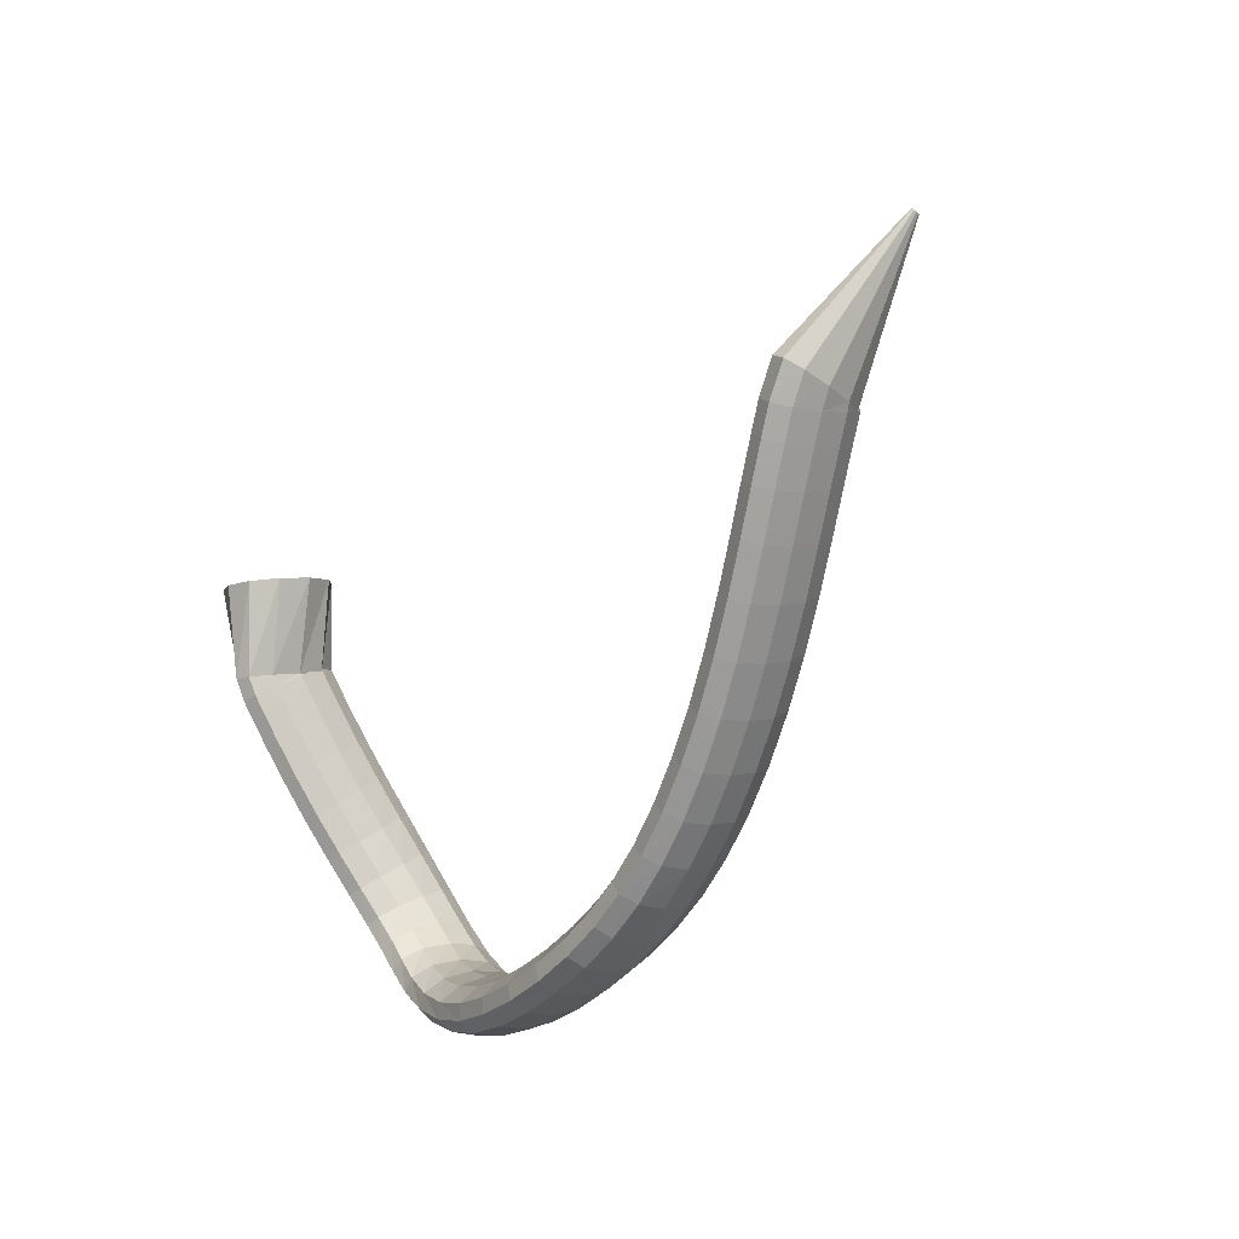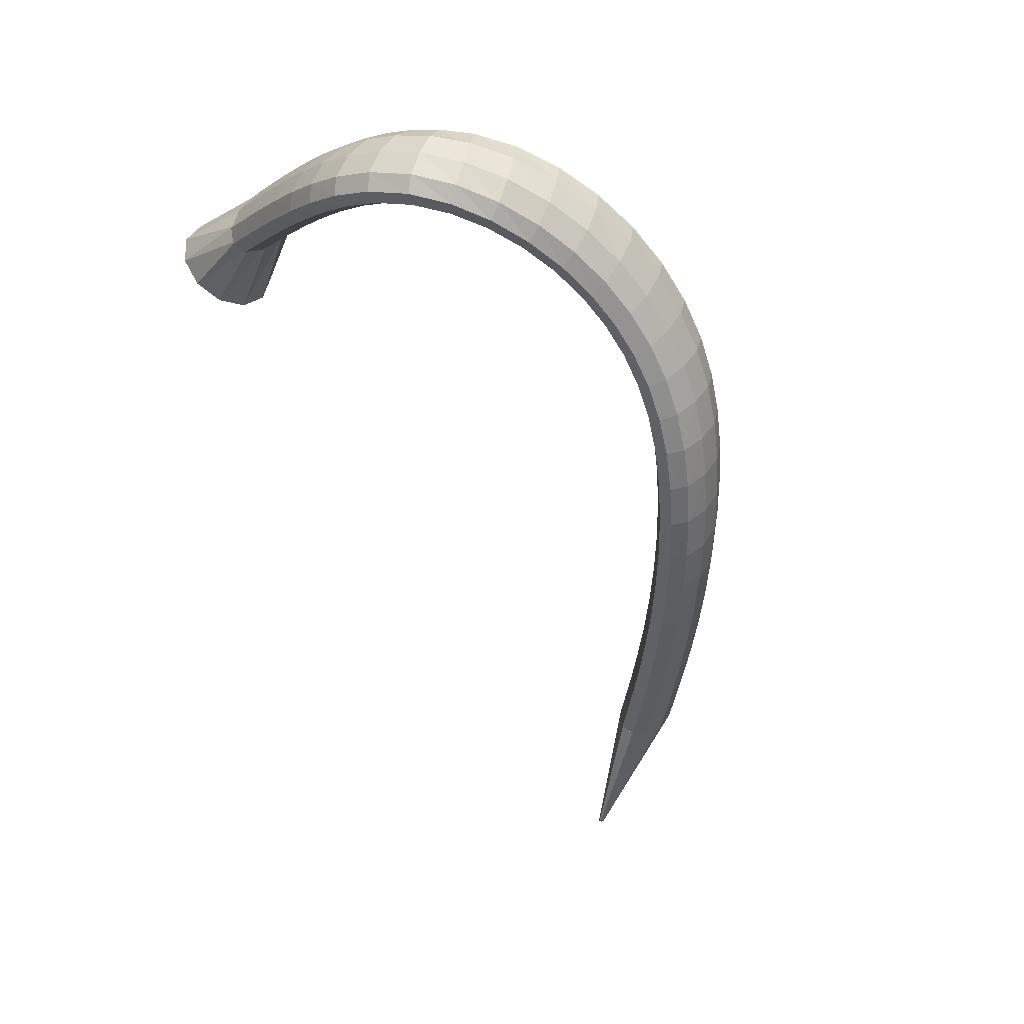
<metadata>
{"format":"obj","ext":"obj","renderer":"f3d","projection":"perspective","resolution":1024,"background":"white","views":[{"elev":-48.4,"azim":-132.4,"up":"+Z"},{"elev":-70.2,"azim":109.8,"up":"+Y"}]}
</metadata>
<code>
g tube1
v 100.9 159.3 93.07
v 100.9 159 93.12
v 100.9 158.8 93.1
v 100.8 158.7 93.02
v 100.7 158.8 92.89
v 100.6 159 92.76
v 100.6 159.2 92.67
v 100.6 159.5 92.65
v 100.6 159.6 92.7
v 100.7 159.7 92.82
v 100.8 159.5 92.95
v 100.9 159.3 93.07
v 113.8 159.5 85.59
v 114 156.9 86.21
v 113.7 154.8 86.06
v 113 153.9 85.2
v 112 154.5 83.88
v 111.1 156.4 82.54
v 110.7 159 81.59
v 110.7 161.5 81.34
v 111.3 163 81.87
v 112.1 163.2 83.01
v 113.1 161.9 84.4
v 113.8 159.5 85.59
v 114.9 158.9 84.93
v 114.3 156.5 86.12
v 113.3 154.6 86.37
v 112.4 153.8 85.6
v 111.8 154.3 84.05
v 111.7 156 82.22
v 112.1 158.3 80.69
v 113 160.5 79.94
v 113.9 162 80.21
v 114.7 162.1 81.42
v 115.1 161 83.18
v 114.9 158.9 84.93
v 116.9 157.8 83.8
v 116.2 155.4 85.01
v 115.3 153.5 85.28
v 114.3 152.7 84.51
v 113.8 153.2 82.95
v 113.7 154.9 81.1
v 114.2 157.2 79.54
v 115 159.4 78.77
v 116 160.8 79.03
v 116.8 161 80.24
v 117.1 159.8 82.02
v 116.9 157.8 83.8
v 119.6 156.2 82.34
v 118.8 153.9 83.57
v 117.9 152 83.85
v 117 151.2 83.08
v 116.4 151.6 81.5
v 116.4 153.3 79.63
v 116.9 155.6 78.04
v 117.8 157.7 77.26
v 118.8 159.2 77.51
v 119.5 159.3 78.73
v 119.8 158.2 80.53
v 119.6 156.2 82.34
v 122.7 154.3 80.68
v 122 152 81.93
v 121 150.1 82.21
v 120.1 149.3 81.44
v 119.6 149.7 79.85
v 119.6 151.3 77.95
v 120.1 153.6 76.36
v 121 155.8 75.56
v 122 157.2 75.82
v 122.7 157.4 77.05
v 123 156.3 78.86
v 122.7 154.3 80.68
v 126.2 152.2 78.97
v 125.5 149.9 80.22
v 124.5 148 80.49
v 123.6 147.2 79.7
v 123.1 147.6 78.1
v 123.2 149.2 76.2
v 123.7 151.5 74.59
v 124.6 153.7 73.8
v 125.6 155.1 74.07
v 126.3 155.3 75.32
v 126.5 154.2 77.14
v 126.2 152.2 78.97
v 129.9 150.1 77.28
v 129.2 147.8 78.52
v 128.3 145.9 78.77
v 127.4 145 77.97
v 127 145.4 76.35
v 127 147 74.45
v 127.5 149.3 72.85
v 128.4 151.5 72.07
v 129.3 153 72.36
v 130 153.2 73.62
v 130.2 152.1 75.46
v 129.9 150.1 77.28
v 133.7 148.1 75.69
v 133 145.8 76.91
v 132.1 143.8 77.14
v 131.4 142.9 76.31
v 130.9 143.4 74.69
v 131 145 72.78
v 131.5 147.2 71.2
v 132.3 149.5 70.44
v 133.1 150.9 70.75
v 133.8 151.2 72.03
v 134 150.1 73.87
v 133.7 148.1 75.69
v 137.5 146.3 74.24
v 136.9 144 75.44
v 136.1 142 75.65
v 135.4 141.1 74.8
v 135 141.5 73.16
v 135 143.1 71.25
v 135.4 145.4 69.69
v 136.2 147.6 68.95
v 137 149.1 69.29
v 137.6 149.4 70.59
v 137.8 148.4 72.43
v 137.5 146.3 74.24
v 141.2 144.8 72.99
v 140.7 142.4 74.16
v 140 140.4 74.34
v 139.4 139.4 73.47
v 139 139.8 71.82
v 139 141.4 69.91
v 139.4 143.7 68.36
v 140 146 67.65
v 140.7 147.6 68.01
v 141.3 147.9 69.33
v 141.4 146.9 71.18
v 141.2 144.8 72.99
v 144.8 143.6 71.95
v 144.4 141.2 73.11
v 143.8 139.1 73.27
v 143.3 138.1 72.38
v 143 138.5 70.71
v 143 140.1 68.79
v 143.3 142.4 67.25
v 143.8 144.7 66.56
v 144.4 146.3 66.94
v 144.8 146.7 68.28
v 145 145.6 70.15
v 144.8 143.6 71.95
v 148.3 142.7 71.17
v 147.9 140.2 72.34
v 147.5 138.2 72.49
v 147.1 137.1 71.57
v 146.8 137.4 69.88
v 146.9 139 67.95
v 147.1 141.3 66.4
v 147.6 143.7 65.71
v 148 145.3 66.11
v 148.3 145.7 67.47
v 148.5 144.7 69.36
v 148.3 142.7 71.17
v 151.7 142 70.69
v 151.4 139.6 71.88
v 151 137.5 72.04
v 150.7 136.4 71.12
v 150.6 136.7 69.41
v 150.7 138.2 67.45
v 151 140.5 65.87
v 151.4 142.9 65.17
v 151.7 144.6 65.56
v 151.9 145 66.94
v 151.9 144 68.85
v 151.7 142 70.69
v 155.1 141.5 70.57
v 154.7 139.1 71.78
v 154.4 137 71.95
v 154.3 135.9 71.04
v 154.3 136.1 69.32
v 154.6 137.6 67.34
v 155 139.9 65.74
v 155.3 142.3 65.02
v 155.6 143.9 65.41
v 155.6 144.4 66.78
v 155.4 143.5 68.71
v 155.1 141.5 70.57
v 158.6 141.1 70.86
v 158.1 138.7 72.06
v 157.7 136.6 72.24
v 157.7 135.4 71.34
v 158 135.6 69.63
v 158.5 137.1 67.67
v 159 139.3 66.08
v 159.5 141.7 65.36
v 159.6 143.4 65.74
v 159.5 143.9 67.1
v 159.1 143 69.01
v 158.6 141.1 70.86
v 162.1 140.5 71.6
v 161.5 138.2 72.76
v 161.1 136.1 72.92
v 161.2 134.9 72.03
v 161.6 135.1 70.37
v 162.4 136.5 68.47
v 163.1 138.8 66.93
v 163.7 141.1 66.24
v 163.8 142.8 66.62
v 163.6 143.3 67.95
v 162.9 142.5 69.81
v 162.1 140.5 71.6
v 165.7 139.9 72.82
v 164.9 137.6 73.9
v 164.5 135.5 74.02
v 164.6 134.3 73.15
v 165.3 134.5 71.56
v 166.3 135.9 69.76
v 167.2 138.1 68.32
v 167.9 140.5 67.69
v 168 142.1 68.08
v 167.6 142.7 69.36
v 166.7 141.8 71.13
v 165.7 139.9 72.82
v 169.1 139.3 74.52
v 168.1 136.9 75.48
v 167.8 134.8 75.56
v 168 133.7 74.72
v 168.9 133.9 73.23
v 170.1 135.3 71.57
v 171.2 137.5 70.26
v 171.9 139.8 69.72
v 172 141.5 70.12
v 171.4 142 71.33
v 170.3 141.2 72.97
v 169.1 139.3 74.52
v 172.1 138.8 76.62
v 171.2 136.3 77.47
v 170.9 134.2 77.5
v 171.3 133.1 76.73
v 172.4 133.3 75.38
v 173.8 134.8 73.89
v 175 137 72.74
v 175.6 139.4 72.28
v 175.5 141.1 72.66
v 174.7 141.6 73.77
v 173.5 140.7 75.24
v 172.1 138.8 76.62
v 174.6 138.4 79
v 173.7 135.9 79.75
v 173.6 133.8 79.8
v 174.3 132.7 79.14
v 175.6 133 77.98
v 177 134.5 76.68
v 178.2 136.9 75.66
v 178.7 139.3 75.24
v 178.4 141 75.55
v 177.4 141.4 76.51
v 176 140.4 77.79
v 174.6 138.4 79
v 176.4 138.3 81.45
v 175.8 135.8 82.23
v 176 133.7 82.42
v 176.9 132.7 81.97
v 178.3 133.1 81.01
v 179.7 134.8 79.85
v 180.7 137.2 78.86
v 180.9 139.6 78.35
v 180.4 141.3 78.49
v 179.2 141.6 79.23
v 177.7 140.5 80.33
v 176.4 138.3 81.45
v 177.6 138.8 83.83
v 177.3 136.3 84.87
v 177.7 134.2 85.39
v 178.9 133.4 85.24
v 180.3 133.9 84.46
v 181.6 135.7 83.29
v 182.3 138.2 82.11
v 182.3 140.5 81.29
v 181.4 142 81.1
v 180.1 142.2 81.59
v 178.6 141 82.6
v 177.6 138.8 83.83
v 178.2 139.8 86.1
v 178.1 137.5 87.58
v 178.8 135.7 88.57
v 180 135.1 88.75
v 181.5 135.7 88.06
v 182.7 137.4 86.73
v 183.2 139.7 85.18
v 183 141.8 83.89
v 181.9 143.1 83.28
v 180.5 143.1 83.55
v 179.1 141.9 84.6
v 178.2 139.8 86.1
v 178.4 141.6 88.34
v 178.3 139.6 90.21
v 179 138.1 91.58
v 180.3 137.6 92.01
v 181.8 138.3 91.38
v 183 139.9 89.88
v 183.5 141.9 87.99
v 183.2 143.7 86.3
v 182.2 144.7 85.36
v 180.7 144.6 85.46
v 179.3 143.5 86.58
v 178.4 141.6 88.34
v 178.3 144.1 90.58
v 178.1 142.4 92.66
v 178.7 141.1 94.25
v 180 140.7 94.85
v 181.5 141.4 94.26
v 182.8 142.8 92.67
v 183.4 144.6 90.59
v 183.1 146.2 88.68
v 182.1 147.1 87.54
v 180.7 146.9 87.53
v 179.3 145.8 88.67
v 178.3 144.1 90.58
v 177.9 147.1 92.82
v 177.6 145.5 94.99
v 178.2 144.4 96.69
v 179.5 144.1 97.37
v 181 144.7 96.82
v 182.3 146.1 95.21
v 182.9 147.8 93.06
v 182.7 149.3 91.04
v 181.8 150 89.81
v 180.4 149.8 89.74
v 178.9 148.8 90.86
v 177.9 147.1 92.82
v 177.3 150.4 95.08
v 177 148.8 97.27
v 177.5 147.7 98.99
v 178.8 147.4 99.72
v 180.3 148.1 99.2
v 181.6 149.5 97.61
v 182.3 151.1 95.45
v 182.2 152.6 93.41
v 181.2 153.3 92.13
v 179.8 153 92.02
v 178.3 152 93.12
v 177.3 150.4 95.08
v 176.6 153.5 97.27
v 176.3 151.9 99.44
v 176.8 150.8 101.2
v 178.1 150.5 101.9
v 179.6 151.2 101.4
v 180.9 152.6 99.86
v 181.6 154.3 97.73
v 181.5 155.8 95.7
v 180.6 156.5 94.41
v 179.1 156.2 94.28
v 177.7 155.1 95.35
v 176.6 153.5 97.27
v 175.9 156.2 99.27
v 175.6 154.6 101.4
v 176.2 153.4 103.1
v 177.4 153.2 103.9
v 178.9 153.9 103.4
v 180.2 155.4 101.9
v 180.9 157.1 99.78
v 180.8 158.6 97.77
v 179.9 159.3 96.49
v 178.5 159 96.34
v 177 157.9 97.38
v 175.9 156.2 99.27
v 175.4 158.3 100.9
v 175.1 156.6 103
v 175.6 155.5 104.7
v 176.9 155.2 105.4
v 178.4 156 105
v 179.7 157.5 103.5
v 180.4 159.2 101.4
v 180.2 160.7 99.42
v 179.3 161.5 98.15
v 177.9 161.2 97.99
v 176.4 160 99
v 175.4 158.3 100.9
v 175 159.7 101.9
v 174.7 157.9 104
v 175.3 156.8 105.7
v 176.5 156.5 106.4
v 178 157.3 106
v 179.3 158.8 104.5
v 180 160.6 102.5
v 179.9 162.1 100.5
v 178.9 162.8 99.21
v 177.5 162.6 99.05
v 176.1 161.4 100
v 175 159.7 101.9
v 175 159.9 101.9
v 175 157.6 103.5
v 175.6 156.2 104.9
v 176.8 156 105.8
v 178.1 157.1 105.7
v 179.2 159.2 104.8
v 179.6 161.6 103.4
v 179.3 163.5 101.8
v 178.4 164.3 100.7
v 177.1 163.8 100.3
v 175.8 162.2 100.7
v 175 159.9 101.9
v 169.1 163.9 107.1
v 169.4 161.7 108.8
v 171 160.3 110.6
v 173.4 160.3 112.1
v 175.9 161.6 112.7
v 177.6 163.8 112.2
v 178 166.2 110.8
v 177 168 108.9
v 174.9 168.7 107.2
v 172.4 168.1 106.1
v 170.2 166.3 106.1
v 169.1 163.9 107.1
f 1 2 14
f 14 13 1
f 2 3 15
f 15 14 2
f 3 4 16
f 16 15 3
f 4 5 17
f 17 16 4
f 5 6 18
f 18 17 5
f 6 7 19
f 19 18 6
f 7 8 20
f 20 19 7
f 8 9 21
f 21 20 8
f 9 10 22
f 22 21 9
f 10 11 23
f 23 22 10
f 11 12 24
f 24 23 11
f 13 14 26
f 26 25 13
f 14 15 27
f 27 26 14
f 15 16 28
f 28 27 15
f 16 17 29
f 29 28 16
f 17 18 30
f 30 29 17
f 18 19 31
f 31 30 18
f 19 20 32
f 32 31 19
f 20 21 33
f 33 32 20
f 21 22 34
f 34 33 21
f 22 23 35
f 35 34 22
f 23 24 36
f 36 35 23
f 25 26 38
f 38 37 25
f 26 27 39
f 39 38 26
f 27 28 40
f 40 39 27
f 28 29 41
f 41 40 28
f 29 30 42
f 42 41 29
f 30 31 43
f 43 42 30
f 31 32 44
f 44 43 31
f 32 33 45
f 45 44 32
f 33 34 46
f 46 45 33
f 34 35 47
f 47 46 34
f 35 36 48
f 48 47 35
f 37 38 50
f 50 49 37
f 38 39 51
f 51 50 38
f 39 40 52
f 52 51 39
f 40 41 53
f 53 52 40
f 41 42 54
f 54 53 41
f 42 43 55
f 55 54 42
f 43 44 56
f 56 55 43
f 44 45 57
f 57 56 44
f 45 46 58
f 58 57 45
f 46 47 59
f 59 58 46
f 47 48 60
f 60 59 47
f 49 50 62
f 62 61 49
f 50 51 63
f 63 62 50
f 51 52 64
f 64 63 51
f 52 53 65
f 65 64 52
f 53 54 66
f 66 65 53
f 54 55 67
f 67 66 54
f 55 56 68
f 68 67 55
f 56 57 69
f 69 68 56
f 57 58 70
f 70 69 57
f 58 59 71
f 71 70 58
f 59 60 72
f 72 71 59
f 61 62 74
f 74 73 61
f 62 63 75
f 75 74 62
f 63 64 76
f 76 75 63
f 64 65 77
f 77 76 64
f 65 66 78
f 78 77 65
f 66 67 79
f 79 78 66
f 67 68 80
f 80 79 67
f 68 69 81
f 81 80 68
f 69 70 82
f 82 81 69
f 70 71 83
f 83 82 70
f 71 72 84
f 84 83 71
f 73 74 86
f 86 85 73
f 74 75 87
f 87 86 74
f 75 76 88
f 88 87 75
f 76 77 89
f 89 88 76
f 77 78 90
f 90 89 77
f 78 79 91
f 91 90 78
f 79 80 92
f 92 91 79
f 80 81 93
f 93 92 80
f 81 82 94
f 94 93 81
f 82 83 95
f 95 94 82
f 83 84 96
f 96 95 83
f 85 86 98
f 98 97 85
f 86 87 99
f 99 98 86
f 87 88 100
f 100 99 87
f 88 89 101
f 101 100 88
f 89 90 102
f 102 101 89
f 90 91 103
f 103 102 90
f 91 92 104
f 104 103 91
f 92 93 105
f 105 104 92
f 93 94 106
f 106 105 93
f 94 95 107
f 107 106 94
f 95 96 108
f 108 107 95
f 97 98 110
f 110 109 97
f 98 99 111
f 111 110 98
f 99 100 112
f 112 111 99
f 100 101 113
f 113 112 100
f 101 102 114
f 114 113 101
f 102 103 115
f 115 114 102
f 103 104 116
f 116 115 103
f 104 105 117
f 117 116 104
f 105 106 118
f 118 117 105
f 106 107 119
f 119 118 106
f 107 108 120
f 120 119 107
f 109 110 122
f 122 121 109
f 110 111 123
f 123 122 110
f 111 112 124
f 124 123 111
f 112 113 125
f 125 124 112
f 113 114 126
f 126 125 113
f 114 115 127
f 127 126 114
f 115 116 128
f 128 127 115
f 116 117 129
f 129 128 116
f 117 118 130
f 130 129 117
f 118 119 131
f 131 130 118
f 119 120 132
f 132 131 119
f 121 122 134
f 134 133 121
f 122 123 135
f 135 134 122
f 123 124 136
f 136 135 123
f 124 125 137
f 137 136 124
f 125 126 138
f 138 137 125
f 126 127 139
f 139 138 126
f 127 128 140
f 140 139 127
f 128 129 141
f 141 140 128
f 129 130 142
f 142 141 129
f 130 131 143
f 143 142 130
f 131 132 144
f 144 143 131
f 133 134 146
f 146 145 133
f 134 135 147
f 147 146 134
f 135 136 148
f 148 147 135
f 136 137 149
f 149 148 136
f 137 138 150
f 150 149 137
f 138 139 151
f 151 150 138
f 139 140 152
f 152 151 139
f 140 141 153
f 153 152 140
f 141 142 154
f 154 153 141
f 142 143 155
f 155 154 142
f 143 144 156
f 156 155 143
f 145 146 158
f 158 157 145
f 146 147 159
f 159 158 146
f 147 148 160
f 160 159 147
f 148 149 161
f 161 160 148
f 149 150 162
f 162 161 149
f 150 151 163
f 163 162 150
f 151 152 164
f 164 163 151
f 152 153 165
f 165 164 152
f 153 154 166
f 166 165 153
f 154 155 167
f 167 166 154
f 155 156 168
f 168 167 155
f 157 158 170
f 170 169 157
f 158 159 171
f 171 170 158
f 159 160 172
f 172 171 159
f 160 161 173
f 173 172 160
f 161 162 174
f 174 173 161
f 162 163 175
f 175 174 162
f 163 164 176
f 176 175 163
f 164 165 177
f 177 176 164
f 165 166 178
f 178 177 165
f 166 167 179
f 179 178 166
f 167 168 180
f 180 179 167
f 169 170 182
f 182 181 169
f 170 171 183
f 183 182 170
f 171 172 184
f 184 183 171
f 172 173 185
f 185 184 172
f 173 174 186
f 186 185 173
f 174 175 187
f 187 186 174
f 175 176 188
f 188 187 175
f 176 177 189
f 189 188 176
f 177 178 190
f 190 189 177
f 178 179 191
f 191 190 178
f 179 180 192
f 192 191 179
f 181 182 194
f 194 193 181
f 182 183 195
f 195 194 182
f 183 184 196
f 196 195 183
f 184 185 197
f 197 196 184
f 185 186 198
f 198 197 185
f 186 187 199
f 199 198 186
f 187 188 200
f 200 199 187
f 188 189 201
f 201 200 188
f 189 190 202
f 202 201 189
f 190 191 203
f 203 202 190
f 191 192 204
f 204 203 191
f 193 194 206
f 206 205 193
f 194 195 207
f 207 206 194
f 195 196 208
f 208 207 195
f 196 197 209
f 209 208 196
f 197 198 210
f 210 209 197
f 198 199 211
f 211 210 198
f 199 200 212
f 212 211 199
f 200 201 213
f 213 212 200
f 201 202 214
f 214 213 201
f 202 203 215
f 215 214 202
f 203 204 216
f 216 215 203
f 205 206 218
f 218 217 205
f 206 207 219
f 219 218 206
f 207 208 220
f 220 219 207
f 208 209 221
f 221 220 208
f 209 210 222
f 222 221 209
f 210 211 223
f 223 222 210
f 211 212 224
f 224 223 211
f 212 213 225
f 225 224 212
f 213 214 226
f 226 225 213
f 214 215 227
f 227 226 214
f 215 216 228
f 228 227 215
f 217 218 230
f 230 229 217
f 218 219 231
f 231 230 218
f 219 220 232
f 232 231 219
f 220 221 233
f 233 232 220
f 221 222 234
f 234 233 221
f 222 223 235
f 235 234 222
f 223 224 236
f 236 235 223
f 224 225 237
f 237 236 224
f 225 226 238
f 238 237 225
f 226 227 239
f 239 238 226
f 227 228 240
f 240 239 227
f 229 230 242
f 242 241 229
f 230 231 243
f 243 242 230
f 231 232 244
f 244 243 231
f 232 233 245
f 245 244 232
f 233 234 246
f 246 245 233
f 234 235 247
f 247 246 234
f 235 236 248
f 248 247 235
f 236 237 249
f 249 248 236
f 237 238 250
f 250 249 237
f 238 239 251
f 251 250 238
f 239 240 252
f 252 251 239
f 241 242 254
f 254 253 241
f 242 243 255
f 255 254 242
f 243 244 256
f 256 255 243
f 244 245 257
f 257 256 244
f 245 246 258
f 258 257 245
f 246 247 259
f 259 258 246
f 247 248 260
f 260 259 247
f 248 249 261
f 261 260 248
f 249 250 262
f 262 261 249
f 250 251 263
f 263 262 250
f 251 252 264
f 264 263 251
f 253 254 266
f 266 265 253
f 254 255 267
f 267 266 254
f 255 256 268
f 268 267 255
f 256 257 269
f 269 268 256
f 257 258 270
f 270 269 257
f 258 259 271
f 271 270 258
f 259 260 272
f 272 271 259
f 260 261 273
f 273 272 260
f 261 262 274
f 274 273 261
f 262 263 275
f 275 274 262
f 263 264 276
f 276 275 263
f 265 266 278
f 278 277 265
f 266 267 279
f 279 278 266
f 267 268 280
f 280 279 267
f 268 269 281
f 281 280 268
f 269 270 282
f 282 281 269
f 270 271 283
f 283 282 270
f 271 272 284
f 284 283 271
f 272 273 285
f 285 284 272
f 273 274 286
f 286 285 273
f 274 275 287
f 287 286 274
f 275 276 288
f 288 287 275
f 277 278 290
f 290 289 277
f 278 279 291
f 291 290 278
f 279 280 292
f 292 291 279
f 280 281 293
f 293 292 280
f 281 282 294
f 294 293 281
f 282 283 295
f 295 294 282
f 283 284 296
f 296 295 283
f 284 285 297
f 297 296 284
f 285 286 298
f 298 297 285
f 286 287 299
f 299 298 286
f 287 288 300
f 300 299 287
f 289 290 302
f 302 301 289
f 290 291 303
f 303 302 290
f 291 292 304
f 304 303 291
f 292 293 305
f 305 304 292
f 293 294 306
f 306 305 293
f 294 295 307
f 307 306 294
f 295 296 308
f 308 307 295
f 296 297 309
f 309 308 296
f 297 298 310
f 310 309 297
f 298 299 311
f 311 310 298
f 299 300 312
f 312 311 299
f 301 302 314
f 314 313 301
f 302 303 315
f 315 314 302
f 303 304 316
f 316 315 303
f 304 305 317
f 317 316 304
f 305 306 318
f 318 317 305
f 306 307 319
f 319 318 306
f 307 308 320
f 320 319 307
f 308 309 321
f 321 320 308
f 309 310 322
f 322 321 309
f 310 311 323
f 323 322 310
f 311 312 324
f 324 323 311
f 313 314 326
f 326 325 313
f 314 315 327
f 327 326 314
f 315 316 328
f 328 327 315
f 316 317 329
f 329 328 316
f 317 318 330
f 330 329 317
f 318 319 331
f 331 330 318
f 319 320 332
f 332 331 319
f 320 321 333
f 333 332 320
f 321 322 334
f 334 333 321
f 322 323 335
f 335 334 322
f 323 324 336
f 336 335 323
f 325 326 338
f 338 337 325
f 326 327 339
f 339 338 326
f 327 328 340
f 340 339 327
f 328 329 341
f 341 340 328
f 329 330 342
f 342 341 329
f 330 331 343
f 343 342 330
f 331 332 344
f 344 343 331
f 332 333 345
f 345 344 332
f 333 334 346
f 346 345 333
f 334 335 347
f 347 346 334
f 335 336 348
f 348 347 335
f 337 338 350
f 350 349 337
f 338 339 351
f 351 350 338
f 339 340 352
f 352 351 339
f 340 341 353
f 353 352 340
f 341 342 354
f 354 353 341
f 342 343 355
f 355 354 342
f 343 344 356
f 356 355 343
f 344 345 357
f 357 356 344
f 345 346 358
f 358 357 345
f 346 347 359
f 359 358 346
f 347 348 360
f 360 359 347
f 349 350 362
f 362 361 349
f 350 351 363
f 363 362 350
f 351 352 364
f 364 363 351
f 352 353 365
f 365 364 352
f 353 354 366
f 366 365 353
f 354 355 367
f 367 366 354
f 355 356 368
f 368 367 355
f 356 357 369
f 369 368 356
f 357 358 370
f 370 369 357
f 358 359 371
f 371 370 358
f 359 360 372
f 372 371 359
f 361 362 374
f 374 373 361
f 362 363 375
f 375 374 362
f 363 364 376
f 376 375 363
f 364 365 377
f 377 376 364
f 365 366 378
f 378 377 365
f 366 367 379
f 379 378 366
f 367 368 380
f 380 379 367
f 368 369 381
f 381 380 368
f 369 370 382
f 382 381 369
f 370 371 383
f 383 382 370
f 371 372 384
f 384 383 371
f 373 374 386
f 386 385 373
f 374 375 387
f 387 386 374
f 375 376 388
f 388 387 375
f 376 377 389
f 389 388 376
f 377 378 390
f 390 389 377
f 378 379 391
f 391 390 378
f 379 380 392
f 392 391 379
f 380 381 393
f 393 392 380
f 381 382 394
f 394 393 381
f 382 383 395
f 395 394 382
f 383 384 396
f 396 395 383
f 385 386 398
f 398 397 385
f 386 387 399
f 399 398 386
f 387 388 400
f 400 399 387
f 388 389 401
f 401 400 388
f 389 390 402
f 402 401 389
f 390 391 403
f 403 402 390
f 391 392 404
f 404 403 391
f 392 393 405
f 405 404 392
f 393 394 406
f 406 405 393
f 394 395 407
f 407 406 394
f 395 396 408
f 408 407 395

</code>
